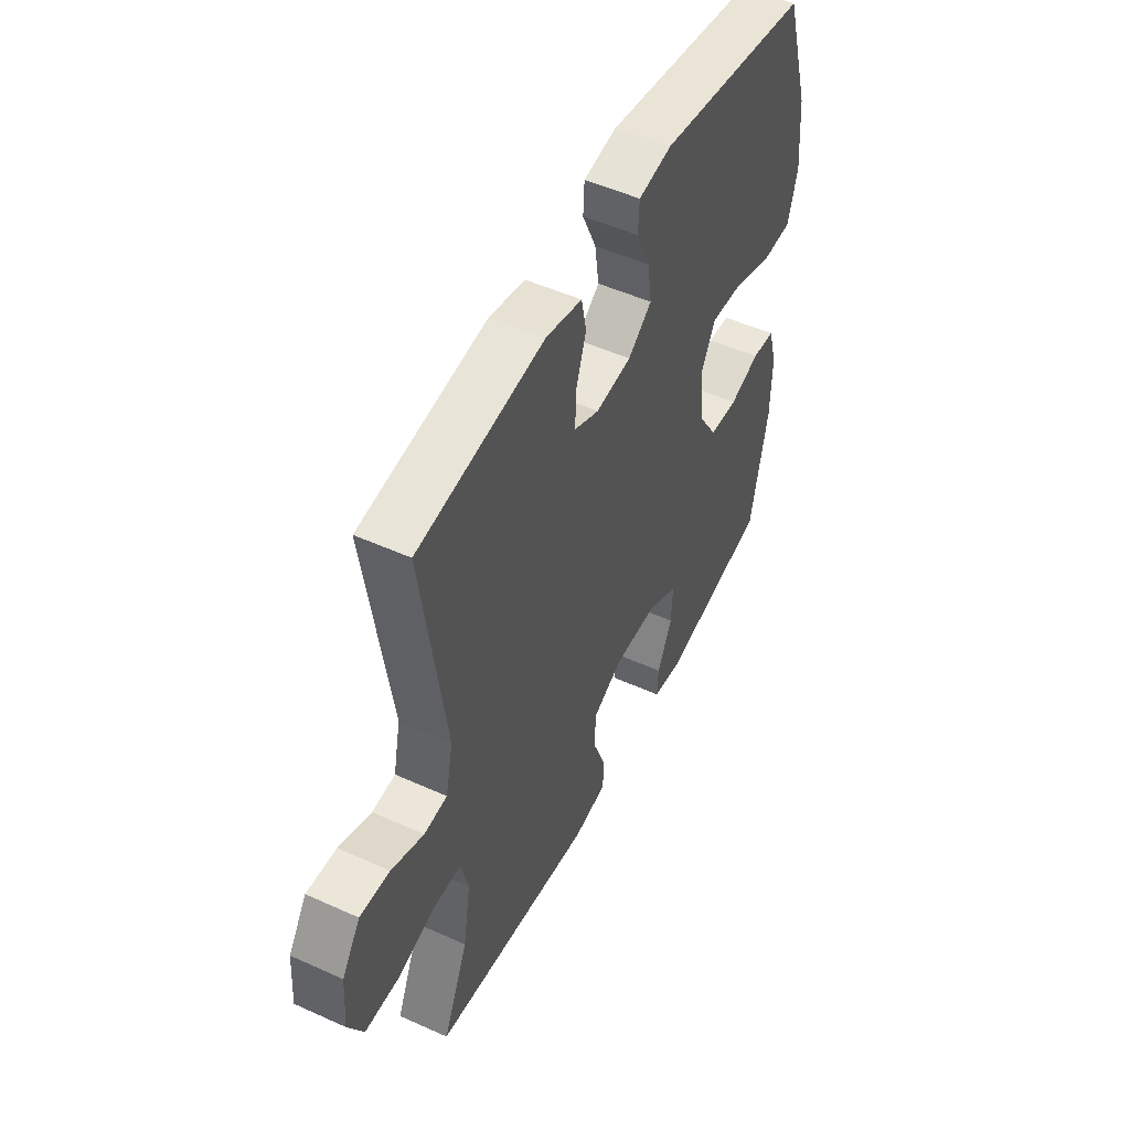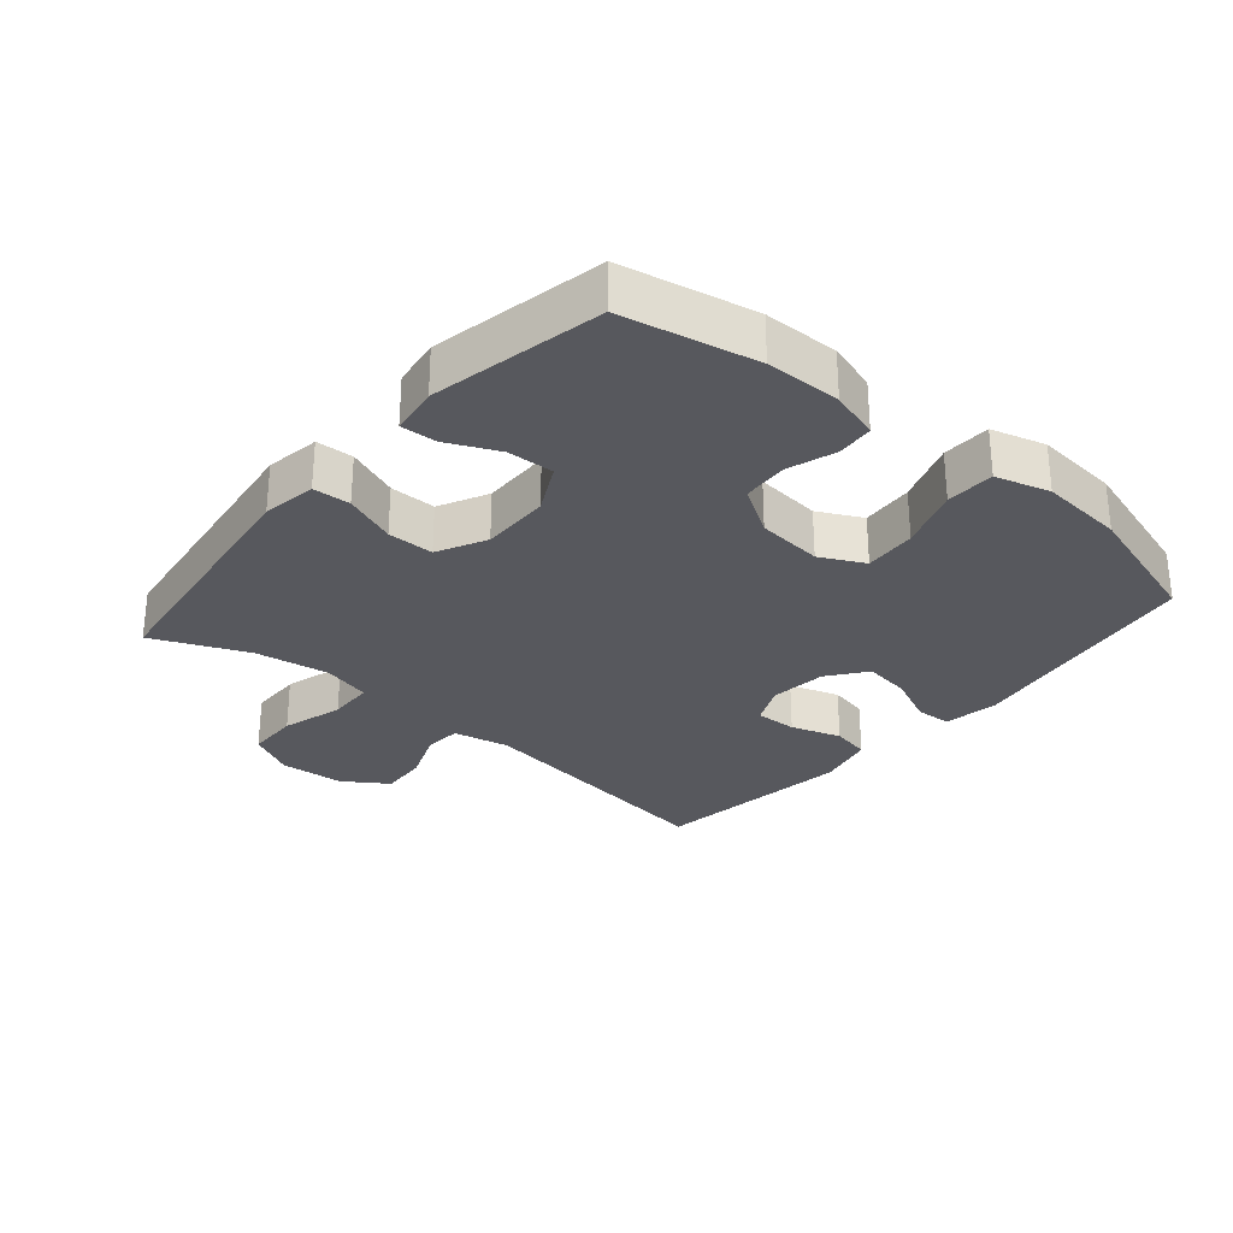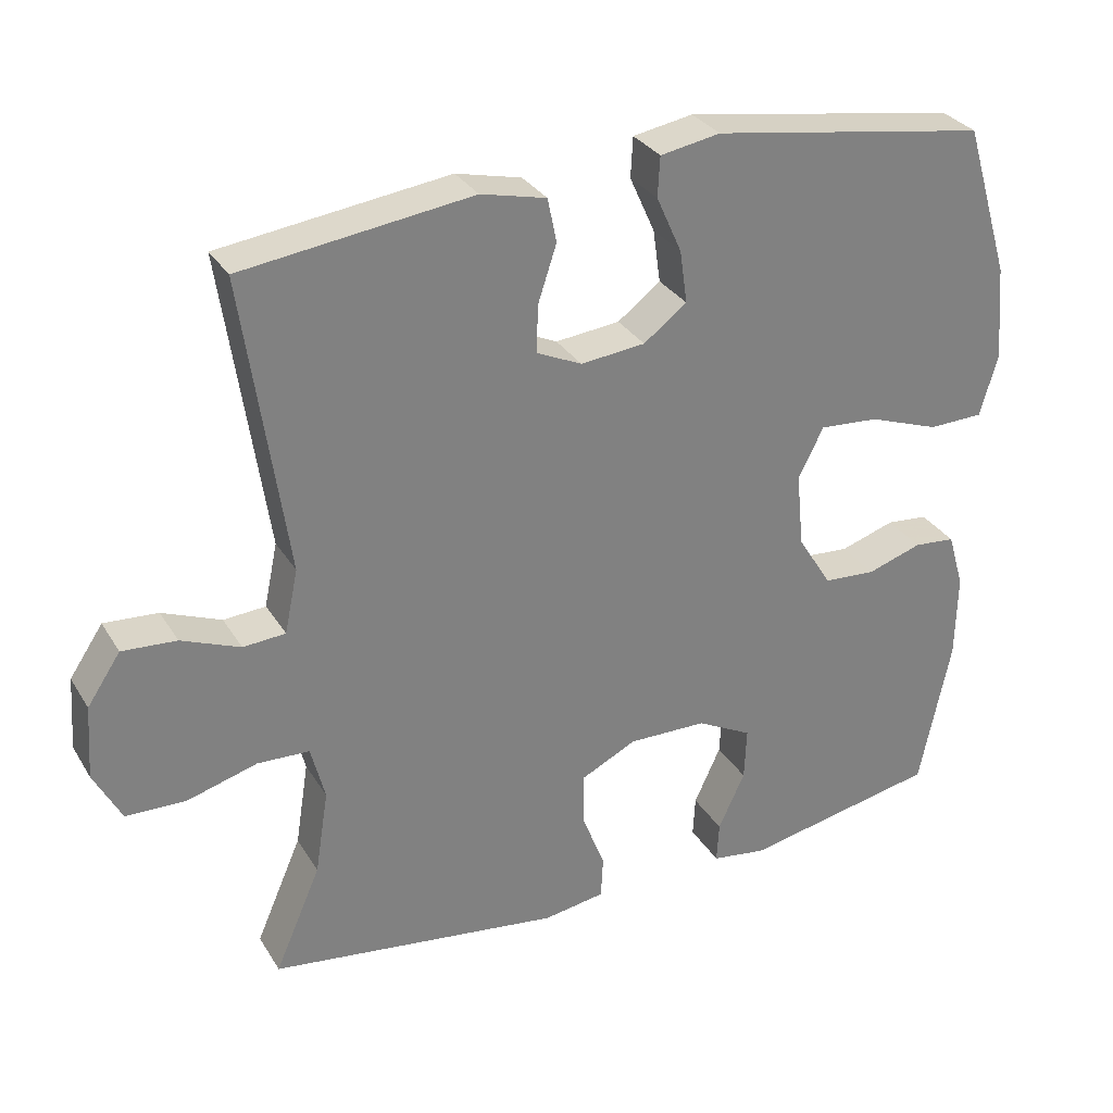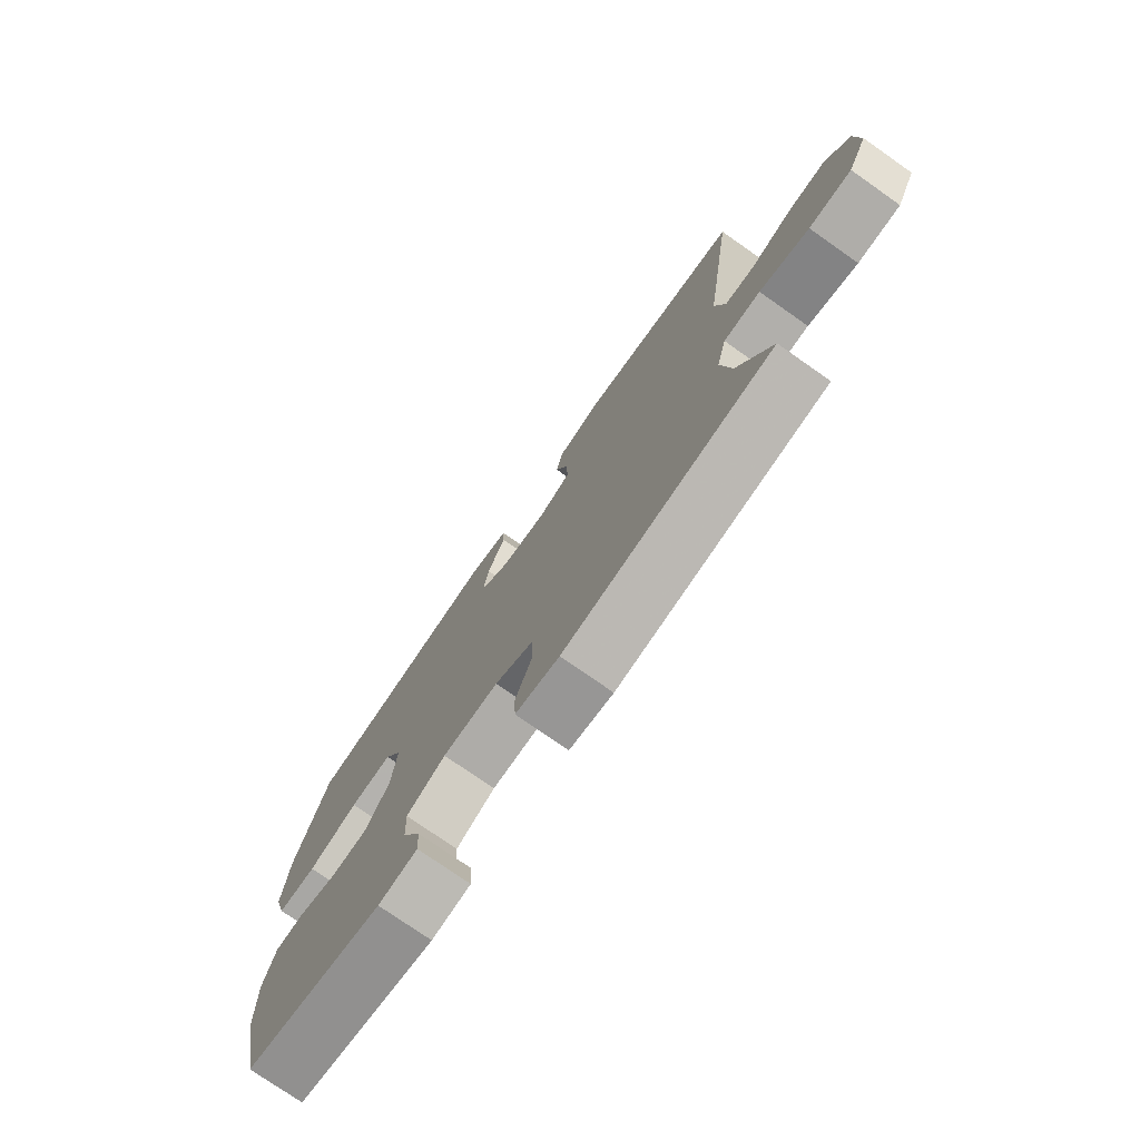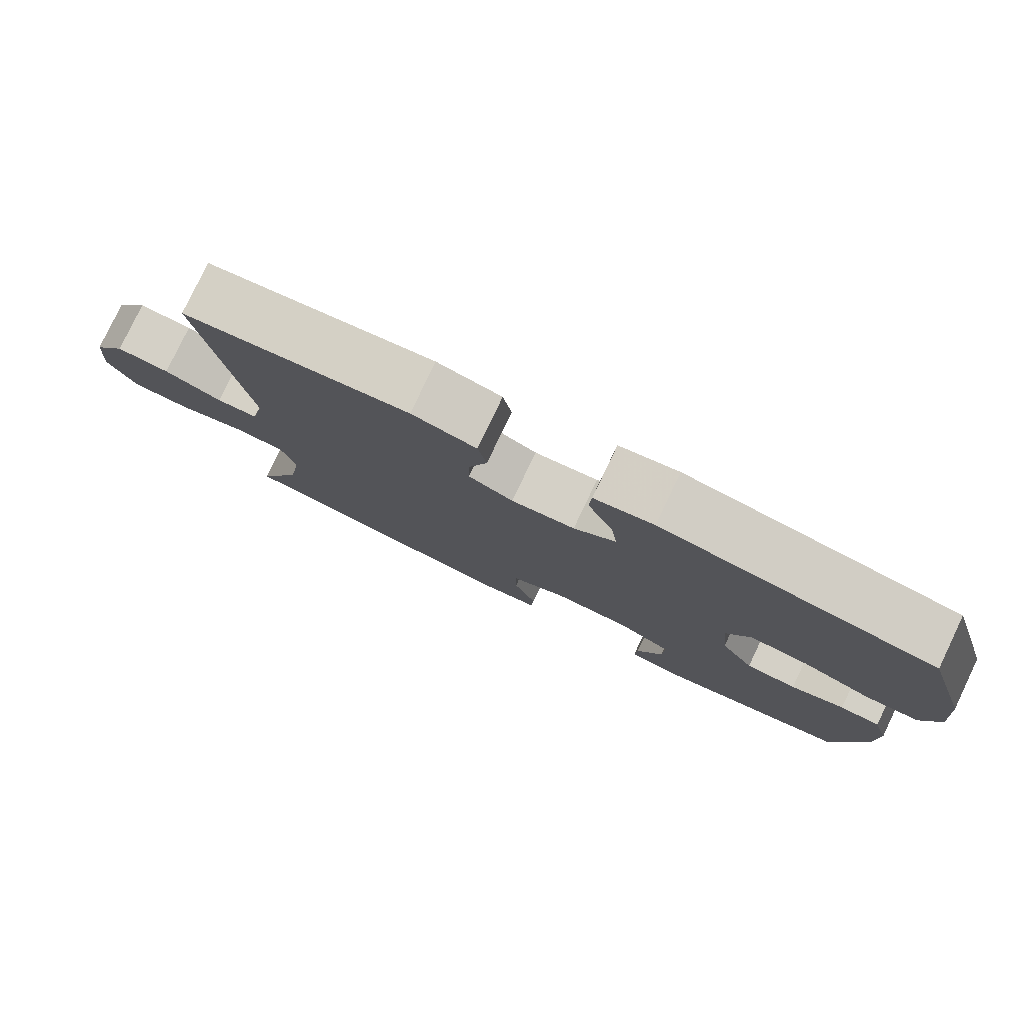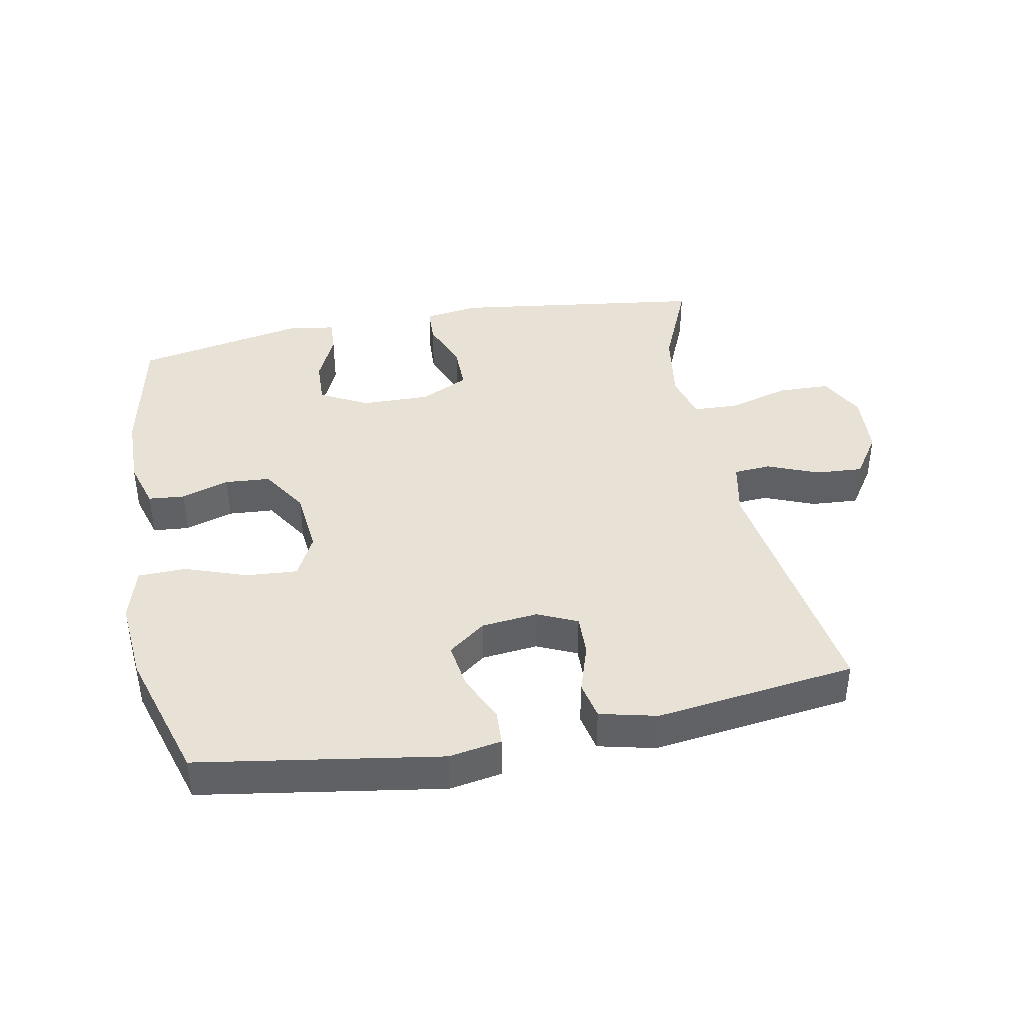
<metadata>
{"format":"obj","ext":"obj","renderer":"f3d","projection":"perspective","resolution":1024,"background":"white","views":[{"elev":50.7,"azim":116.3,"up":"+Z"},{"elev":-28.9,"azim":-130.5,"up":"+Y"},{"elev":30.6,"azim":153.8,"up":"+Z"},{"elev":-76.0,"azim":55.0,"up":"+Z"},{"elev":79.5,"azim":-154.4,"up":"+Z"},{"elev":40.5,"azim":-11.0,"up":"+Y"}]}
</metadata>
<code>
v 0.5 0.07 0.5
v 0.442 0.07 0.099
v 0.46 0.07 0.013
v 0.517 0.07 0.009
v 0.596 0.07 0.041
v 0.669 0.07 0.046
v 0.714 0.07 -0.021
v 0.721 0.07 -0.12
v 0.684 0.07 -0.191
v 0.603 0.07 -0.193
v 0.509 0.07 -0.166
v 0.439 0.07 -0.169
v 0.42 0.07 -0.243
v 0.438 0.07 -0.357
v 0.5 0.07 -0.5
v 0.105 0.07 -0.554
v 0.022 0.07 -0.541
v 0.019 0.07 -0.484
v 0.05 0.07 -0.404
v 0.05 0.07 -0.333
v -0.025 0.07 -0.296
v -0.131 0.07 -0.298
v -0.205 0.07 -0.337
v -0.202 0.07 -0.408
v -0.166 0.07 -0.486
v -0.163 0.07 -0.541
v -0.237 0.07 -0.552
v -0.5 0.07 -0.5
v -0.542 0.07 -0.296
v -0.544 0.07 -0.181
v -0.522 0.07 -0.106
v -0.466 0.07 -0.101
v -0.392 0.07 -0.125
v -0.322 0.07 -0.12
v -0.276 0.07 -0.047
v -0.266 0.07 0.054
v -0.3 0.07 0.121
v -0.38 0.07 0.115
v -0.475 0.07 0.081
v -0.549 0.07 0.083
v -0.573 0.07 0.166
v -0.562 0.07 0.295
v -0.5 0.07 0.5
v -0.128 0.07 0.56
v -0.047 0.07 0.546
v -0.044 0.07 0.492
v -0.078 0.07 0.416
v -0.088 0.07 0.345
v -0.03 0.07 0.301
v 0.057 0.07 0.292
v 0.118 0.07 0.32
v 0.116 0.07 0.384
v 0.091 0.07 0.46
v 0.103 0.07 0.519
v 0.191 0.07 0.54
v 0.5 0 0.5
v 0.442 0 0.099
v 0.46 0 0.013
v 0.517 0 0.009
v 0.596 0 0.041
v 0.669 0 0.046
v 0.714 0 -0.021
v 0.721 0 -0.12
v 0.684 0 -0.191
v 0.603 0 -0.193
v 0.509 0 -0.166
v 0.439 0 -0.169
v 0.42 0 -0.243
v 0.438 0 -0.357
v 0.5 0 -0.5
v 0.105 0 -0.554
v 0.022 0 -0.541
v 0.019 0 -0.484
v 0.05 0 -0.404
v 0.05 0 -0.333
v -0.025 0 -0.296
v -0.131 0 -0.298
v -0.205 0 -0.337
v -0.202 0 -0.408
v -0.166 0 -0.486
v -0.163 0 -0.541
v -0.237 0 -0.552
v -0.5 0 -0.5
v -0.542 0 -0.296
v -0.544 0 -0.181
v -0.522 0 -0.106
v -0.466 0 -0.101
v -0.392 0 -0.125
v -0.322 0 -0.12
v -0.276 0 -0.047
v -0.266 0 0.054
v -0.3 0 0.121
v -0.38 0 0.115
v -0.475 0 0.081
v -0.549 0 0.083
v -0.573 0 0.166
v -0.562 0 0.295
v -0.5 0 0.5
v -0.128 0 0.56
v -0.047 0 0.546
v -0.044 0 0.492
v -0.078 0 0.416
v -0.088 0 0.345
v -0.03 0 0.301
v 0.057 0 0.292
v 0.118 0 0.32
v 0.116 0 0.384
v 0.091 0 0.46
v 0.103 0 0.519
v 0.191 0 0.54
f 52 53 54 55
f 51 52 55 1
f 44 45 46 47
f 44 47 48
f 43 44 48
f 42 43 48 49
f 38 39 40 41
f 37 38 41 42
f 30 31 32 33
f 30 33 34
f 29 30 34
f 28 29 34
f 27 28 34 35
f 24 25 26 27
f 23 24 27 35
f 16 17 18 19
f 14 15 16 19
f 13 14 19 20
f 12 13 20 21
f 8 9 10 11
f 8 11 12
f 7 8 12
f 4 5 6 7
f 3 4 7 12
f 2 3 12 21
f 51 1 2 21
f 37 42 49 50
f 36 37 50 51
f 22 23 35 36
f 21 22 36 51
f 110 109 108 107
f 56 110 107 106
f 102 101 100 99
f 103 102 99
f 103 99 98
f 104 103 98 97
f 96 95 94 93
f 97 96 93 92
f 88 87 86 85
f 89 88 85
f 89 85 84
f 89 84 83
f 90 89 83 82
f 82 81 80 79
f 90 82 79 78
f 74 73 72 71
f 74 71 70 69
f 75 74 69 68
f 76 75 68 67
f 66 65 64 63
f 67 66 63
f 67 63 62
f 62 61 60 59
f 67 62 59 58
f 76 67 58 57
f 76 57 56 106
f 105 104 97 92
f 106 105 92 91
f 91 90 78 77
f 106 91 77 76
f 1 56 57 2
f 2 57 58 3
f 3 58 59 4
f 4 59 60 5
f 5 60 61 6
f 6 61 62 7
f 7 62 63 8
f 8 63 64 9
f 9 64 65 10
f 10 65 66 11
f 11 66 67 12
f 12 67 68 13
f 13 68 69 14
f 14 69 70 15
f 15 70 71 16
f 16 71 72 17
f 17 72 73 18
f 18 73 74 19
f 19 74 75 20
f 20 75 76 21
f 21 76 77 22
f 22 77 78 23
f 23 78 79 24
f 24 79 80 25
f 25 80 81 26
f 26 81 82 27
f 27 82 83 28
f 28 83 84 29
f 29 84 85 30
f 30 85 86 31
f 31 86 87 32
f 32 87 88 33
f 33 88 89 34
f 34 89 90 35
f 35 90 91 36
f 36 91 92 37
f 37 92 93 38
f 38 93 94 39
f 39 94 95 40
f 40 95 96 41
f 41 96 97 42
f 42 97 98 43
f 43 98 99 44
f 44 99 100 45
f 45 100 101 46
f 46 101 102 47
f 47 102 103 48
f 48 103 104 49
f 49 104 105 50
f 50 105 106 51
f 51 106 107 52
f 52 107 108 53
f 53 108 109 54
f 54 109 110 55
f 55 110 56 1

</code>
